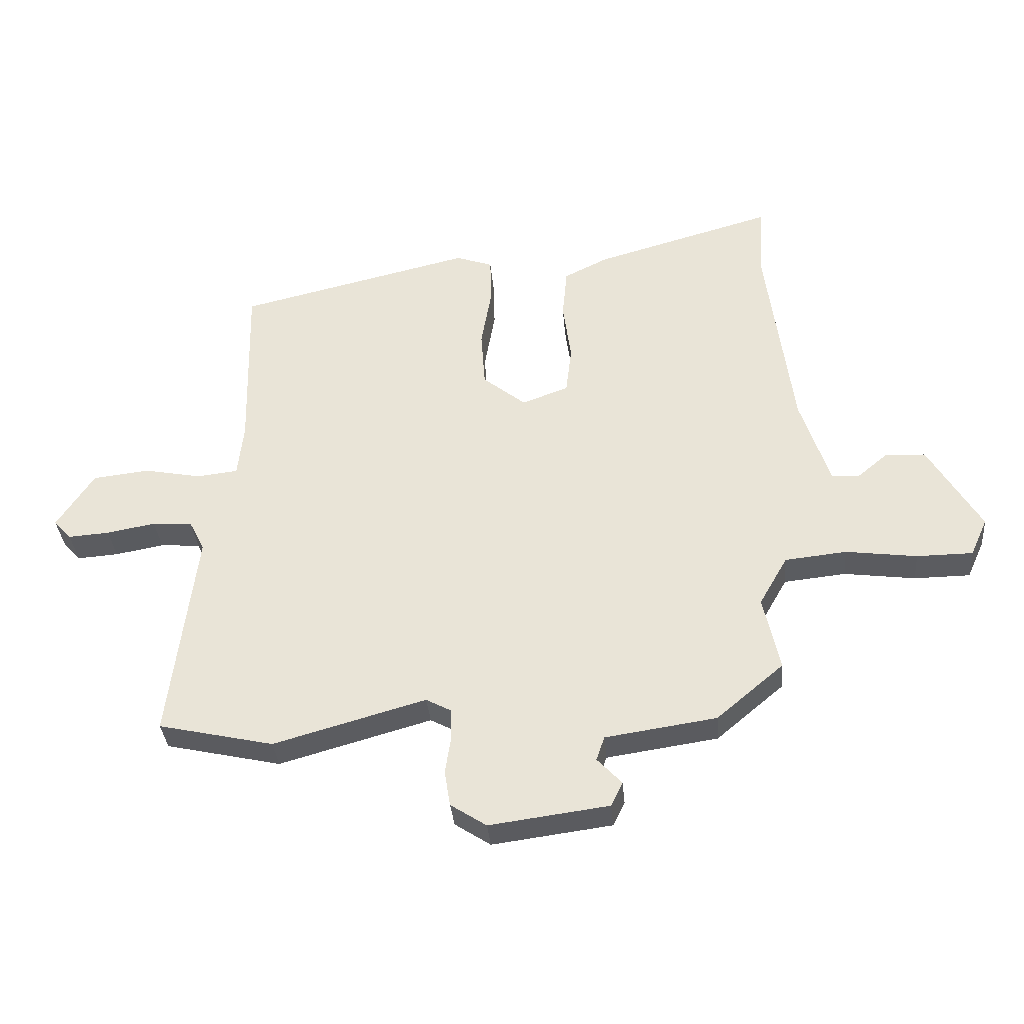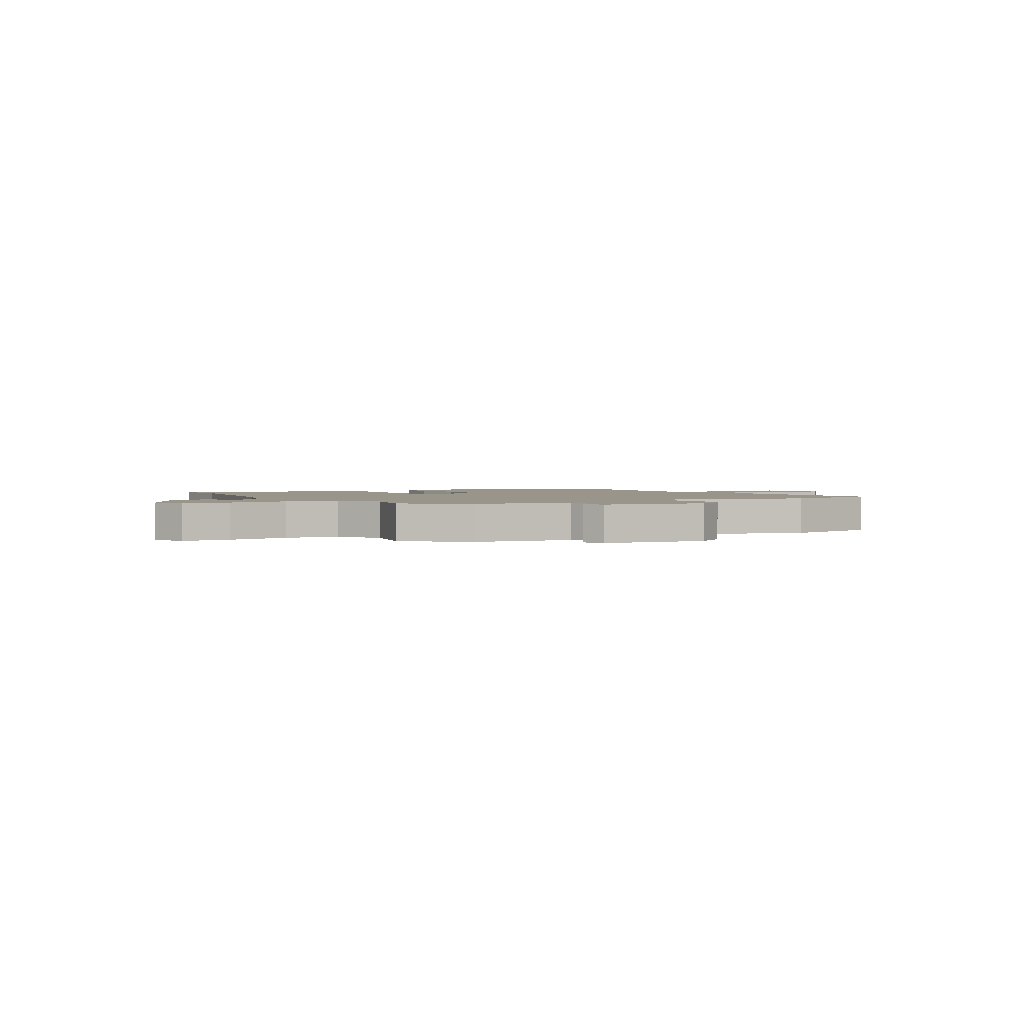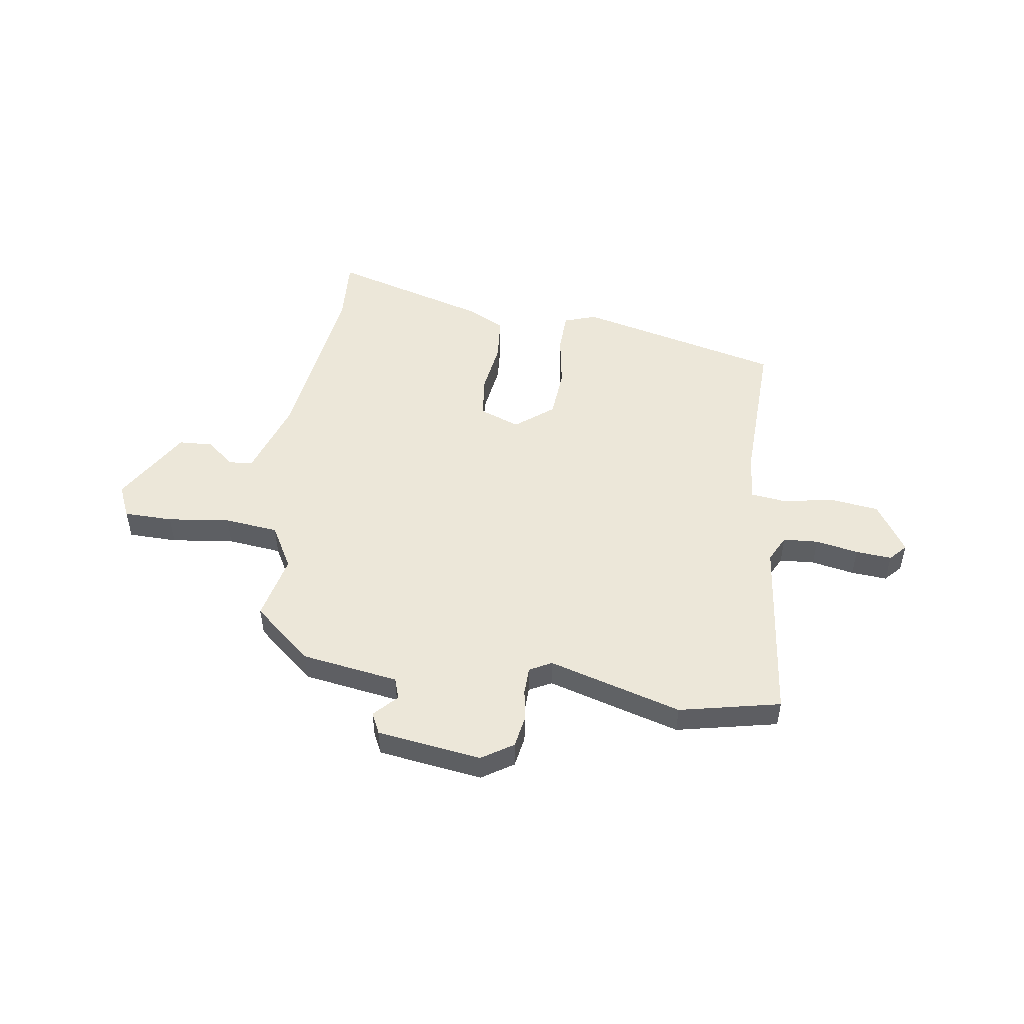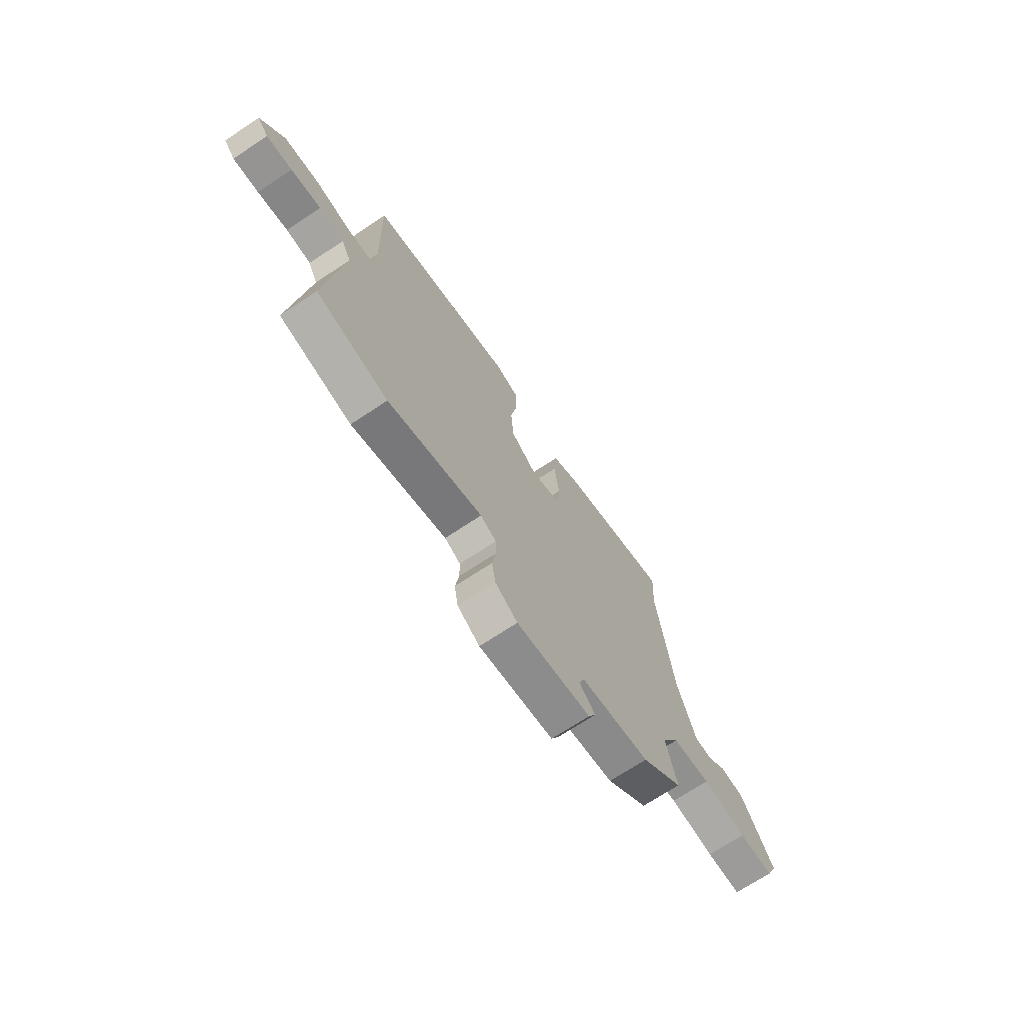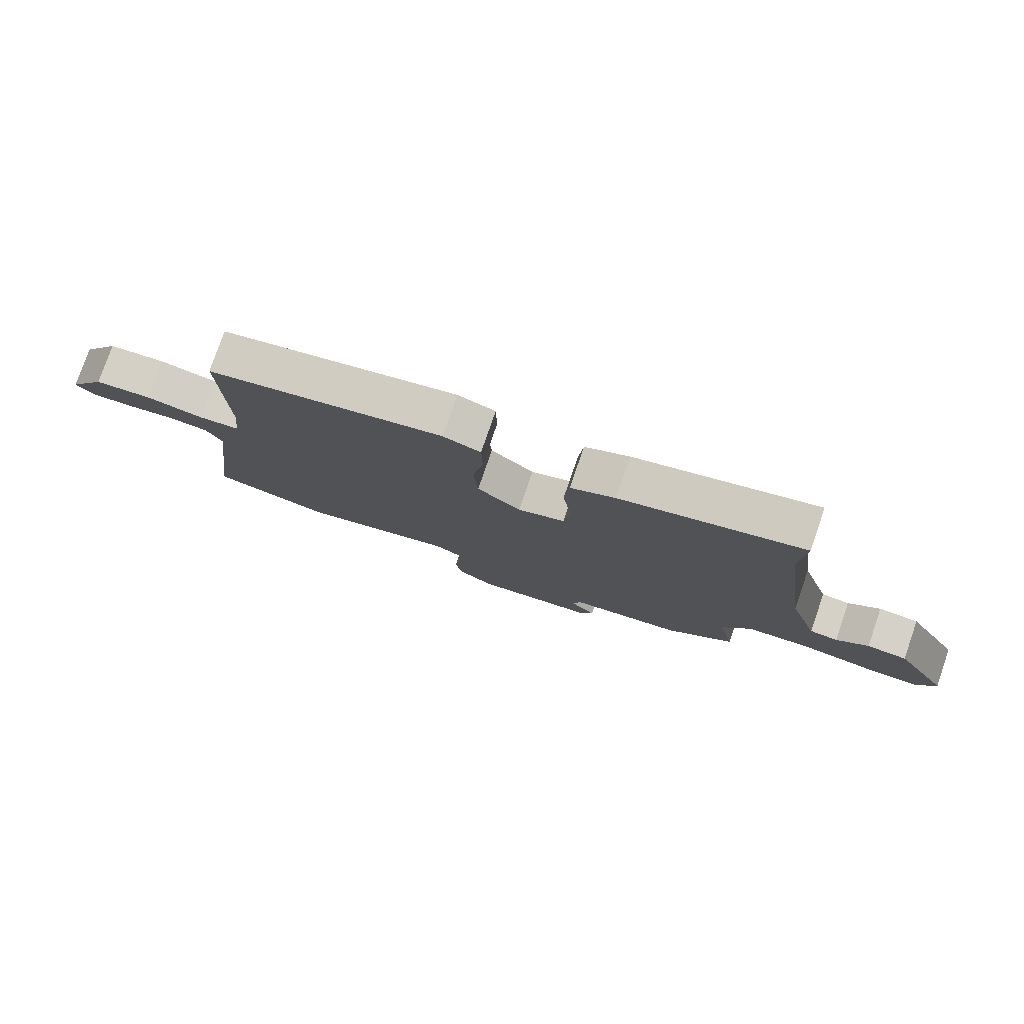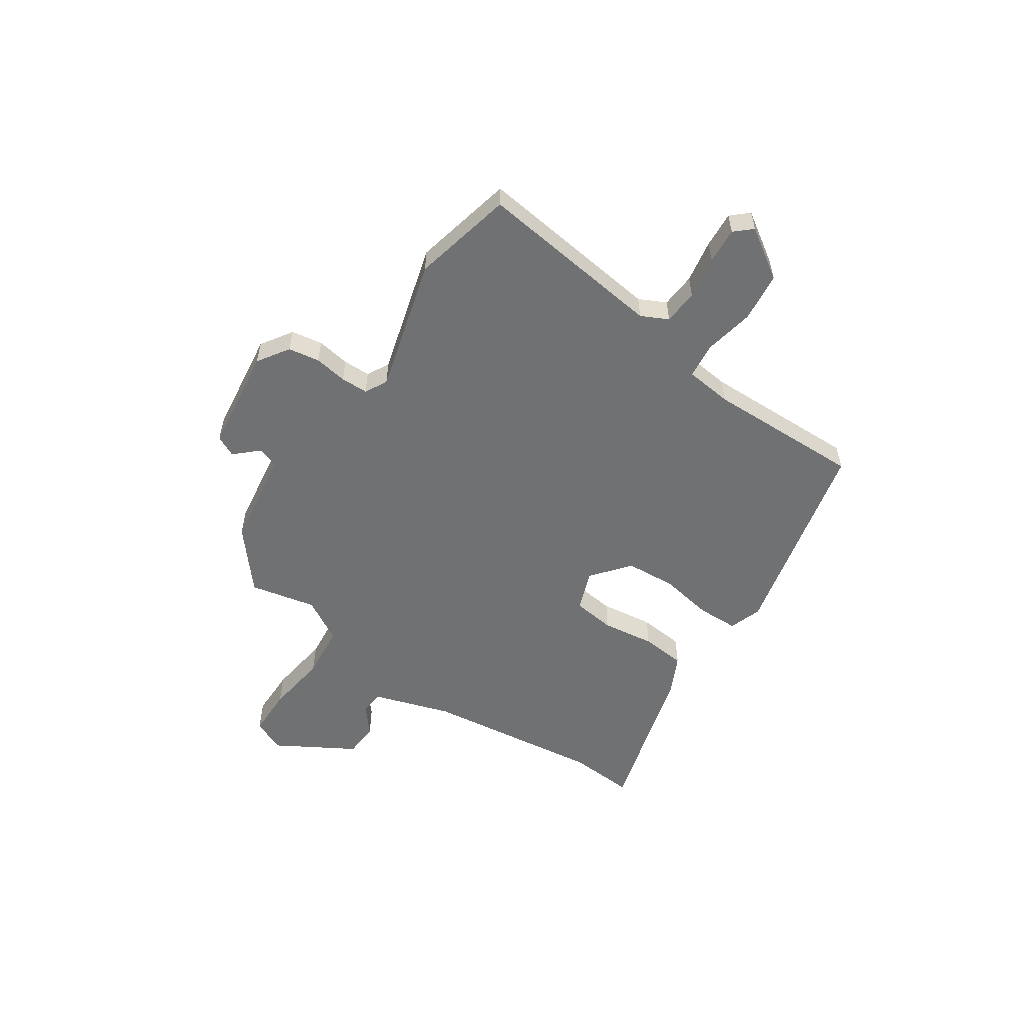
<metadata>
{"format":"obj","ext":"obj","renderer":"f3d","projection":"perspective","resolution":1024,"background":"white","views":[{"elev":-34.9,"azim":4.9,"up":"+Z"},{"elev":2.0,"azim":149.9,"up":"+Y"},{"elev":50.0,"azim":-171.2,"up":"+Y"},{"elev":-70.3,"azim":-56.4,"up":"+Z"},{"elev":78.4,"azim":19.0,"up":"+Z"},{"elev":-55.2,"azim":-124.1,"up":"+Y"}]}
</metadata>
<code>
v 0.506 0.07 0.595
v 0.498 0.07 0.468
v 0.543 0.07 0.122
v 0.592 0.07 -0.029
v 0.639 0.07 -0.033
v 0.692 0.07 0.011
v 0.759 0.07 0.007
v 0.848 0.07 -0.144
v 0.819 0.07 -0.208
v 0.724 0.07 -0.209
v 0.603 0.07 -0.193
v 0.498 0.07 -0.204
v 0.45 0.07 -0.288
v 0.478 0.07 -0.416
v 0.364 0.07 -0.512
v 0.175 0.07 -0.54
v 0.161 0.07 -0.581
v 0.203 0.07 -0.626
v 0.183 0.07 -0.667
v -0.02 0.07 -0.694
v -0.081 0.07 -0.654
v -0.091 0.07 -0.593
v -0.081 0.07 -0.529
v -0.082 0.07 -0.476
v -0.125 0.07 -0.453
v -0.384 0.07 -0.526
v -0.58 0.07 -0.482
v -0.535 0.07 -0.118
v -0.561 0.07 -0.066
v -0.629 0.07 -0.061
v -0.712 0.07 -0.076
v -0.782 0.07 -0.081
v -0.812 0.07 -0.048
v -0.749 0.07 0.048
v -0.653 0.07 0.059
v -0.555 0.07 0.04
v -0.486 0.07 0.048
v -0.476 0.07 0.139
v -0.483 0.07 0.44
v -0.084 0.07 0.534
v -0.021 0.07 0.512
v -0.019 0.07 0.432
v -0.037 0.07 0.328
v -0.03 0.07 0.23
v 0.043 0.07 0.171
v 0.122 0.07 0.2
v 0.132 0.07 0.283
v 0.118 0.07 0.385
v 0.126 0.07 0.472
v 0.201 0.07 0.509
v 0.506 0 0.595
v 0.498 0 0.468
v 0.543 0 0.122
v 0.592 0 -0.029
v 0.639 0 -0.033
v 0.692 0 0.011
v 0.759 0 0.007
v 0.848 0 -0.144
v 0.819 0 -0.208
v 0.724 0 -0.209
v 0.603 0 -0.193
v 0.498 0 -0.204
v 0.45 0 -0.288
v 0.478 0 -0.416
v 0.364 0 -0.512
v 0.175 0 -0.54
v 0.161 0 -0.581
v 0.203 0 -0.626
v 0.183 0 -0.667
v -0.02 0 -0.694
v -0.081 0 -0.654
v -0.091 0 -0.593
v -0.081 0 -0.529
v -0.082 0 -0.476
v -0.125 0 -0.453
v -0.384 0 -0.526
v -0.58 0 -0.482
v -0.535 0 -0.118
v -0.561 0 -0.066
v -0.629 0 -0.061
v -0.712 0 -0.076
v -0.782 0 -0.081
v -0.812 0 -0.048
v -0.749 0 0.048
v -0.653 0 0.059
v -0.555 0 0.04
v -0.486 0 0.048
v -0.476 0 0.139
v -0.483 0 0.44
v -0.084 0 0.534
v -0.021 0 0.512
v -0.019 0 0.432
v -0.037 0 0.328
v -0.03 0 0.23
v 0.043 0 0.171
v 0.122 0 0.2
v 0.132 0 0.283
v 0.118 0 0.385
v 0.126 0 0.472
v 0.201 0 0.509
f 47 48 49 50
f 46 47 50 1
f 40 41 42 43
f 38 39 40 43
f 37 38 43 44
f 33 34 35 36
f 33 36 37
f 30 31 32 33
f 30 33 37
f 29 30 37 44
f 25 26 27 28
f 24 25 28 29
f 20 21 22 23
f 20 23 24
f 17 18 19 20
f 16 17 20 24
f 13 14 15 16
f 12 13 16 24
f 8 9 10 11
f 8 11 12
f 5 6 7 8
f 4 5 8 12
f 3 4 12 24
f 46 1 2
f 46 2 3 24
f 24 29 44 45
f 24 45 46
f 100 99 98 97
f 51 100 97 96
f 93 92 91 90
f 93 90 89 88
f 94 93 88 87
f 86 85 84 83
f 87 86 83
f 83 82 81 80
f 87 83 80
f 94 87 80 79
f 78 77 76 75
f 79 78 75 74
f 73 72 71 70
f 74 73 70
f 70 69 68 67
f 74 70 67 66
f 66 65 64 63
f 74 66 63 62
f 61 60 59 58
f 62 61 58
f 58 57 56 55
f 62 58 55 54
f 74 62 54 53
f 52 51 96
f 74 53 52 96
f 95 94 79 74
f 96 95 74
f 1 51 52 2
f 2 52 53 3
f 3 53 54 4
f 4 54 55 5
f 5 55 56 6
f 6 56 57 7
f 7 57 58 8
f 8 58 59 9
f 9 59 60 10
f 10 60 61 11
f 11 61 62 12
f 12 62 63 13
f 13 63 64 14
f 14 64 65 15
f 15 65 66 16
f 16 66 67 17
f 17 67 68 18
f 18 68 69 19
f 19 69 70 20
f 20 70 71 21
f 21 71 72 22
f 22 72 73 23
f 23 73 74 24
f 24 74 75 25
f 25 75 76 26
f 26 76 77 27
f 27 77 78 28
f 28 78 79 29
f 29 79 80 30
f 30 80 81 31
f 31 81 82 32
f 32 82 83 33
f 33 83 84 34
f 34 84 85 35
f 35 85 86 36
f 36 86 87 37
f 37 87 88 38
f 38 88 89 39
f 39 89 90 40
f 40 90 91 41
f 41 91 92 42
f 42 92 93 43
f 43 93 94 44
f 44 94 95 45
f 45 95 96 46
f 46 96 97 47
f 47 97 98 48
f 48 98 99 49
f 49 99 100 50
f 50 100 51 1

</code>
